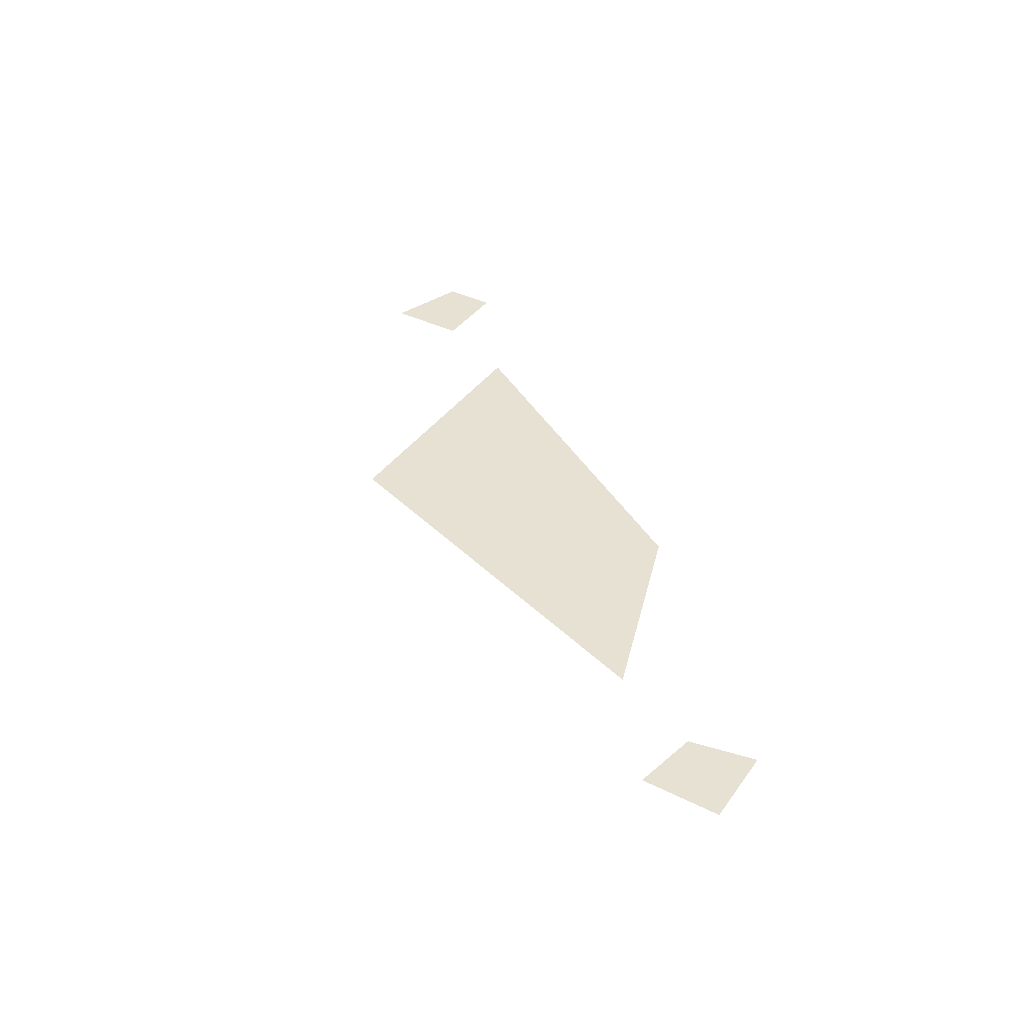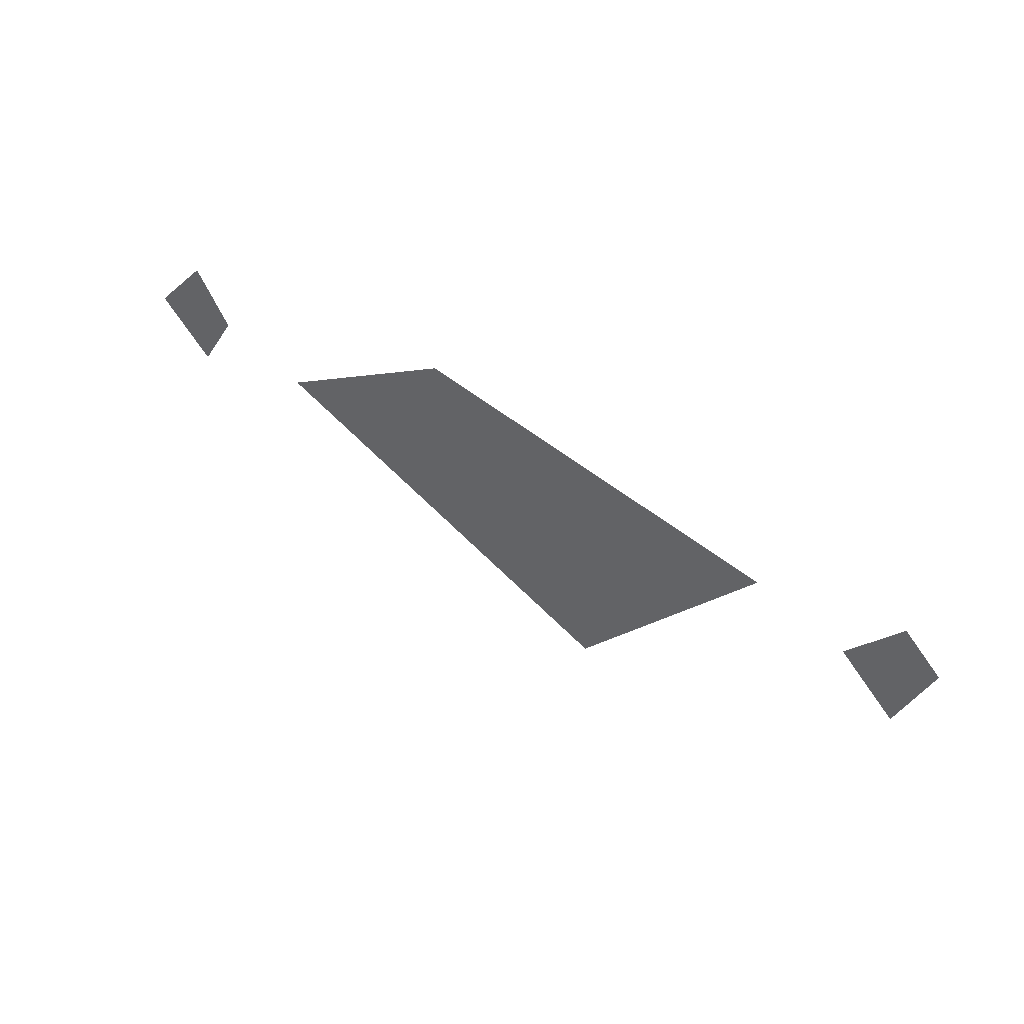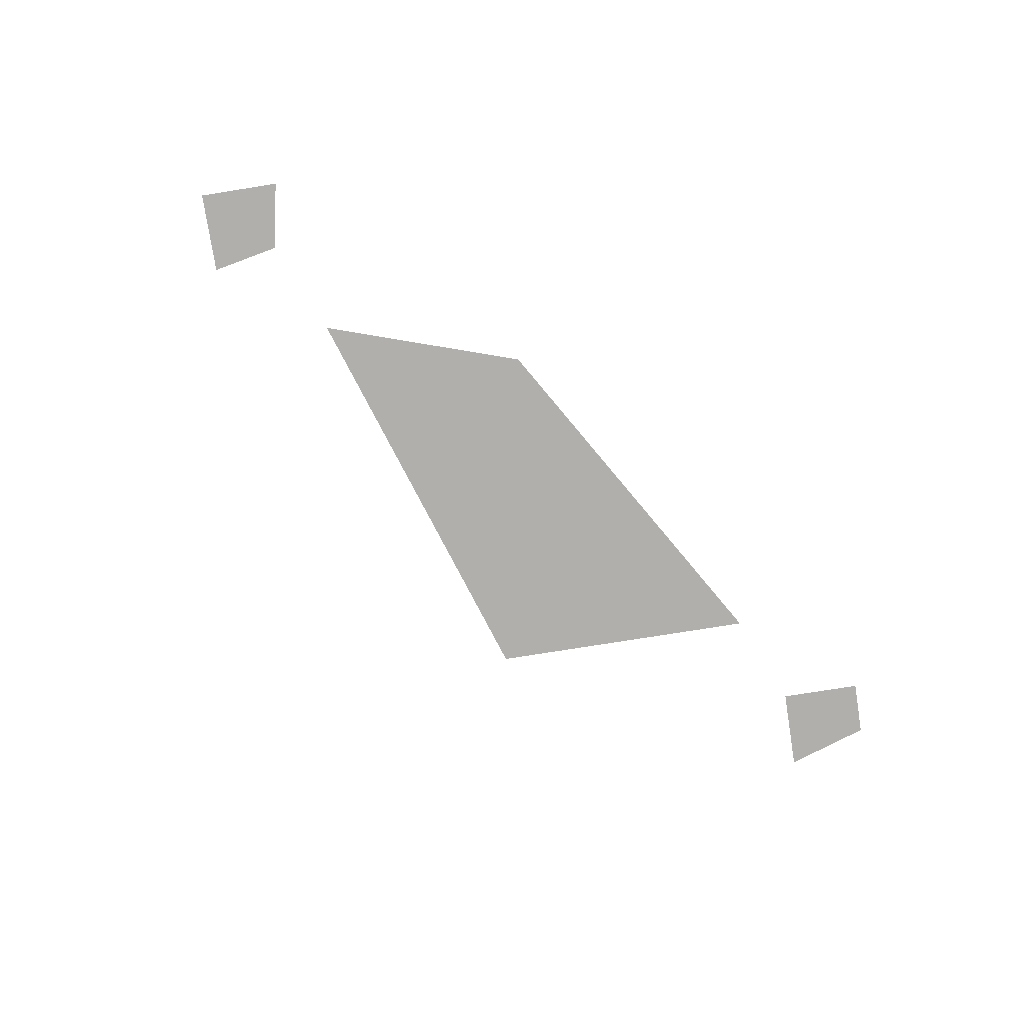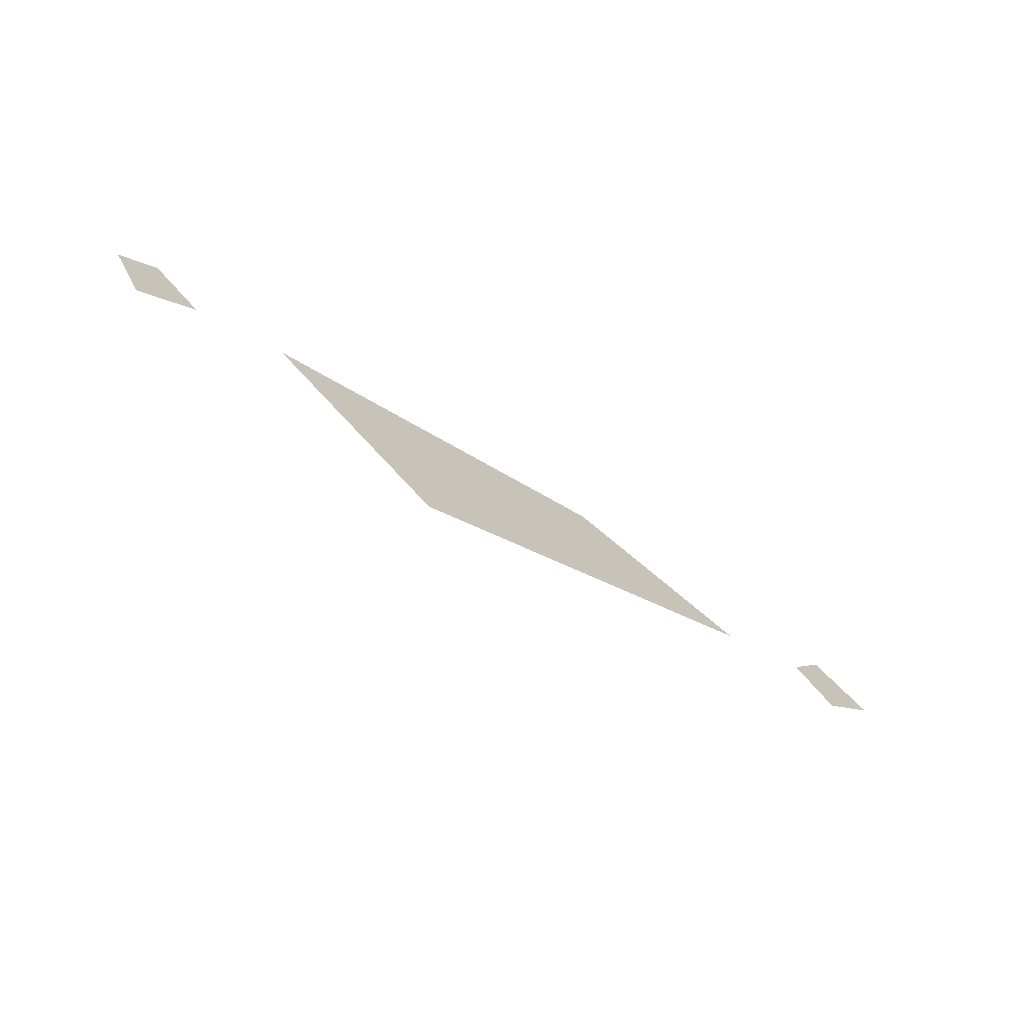
<metadata>
{"format":"obj","ext":"obj","renderer":"f3d","projection":"perspective","resolution":1024,"background":"white","views":[{"elev":38.8,"azim":77.0,"up":"+Z"},{"elev":39.3,"azim":-144.9,"up":"+Y"},{"elev":-78.2,"azim":144.0,"up":"+Z"},{"elev":-71.7,"azim":-33.6,"up":"+Y"}]}
</metadata>
<code>
v 0 0 0
v 2 0.5 0
v 1 1 0
v -1 0.5 0
v 0 -0.5 0
v 2.5 0.7 0
v 3 0.7 0
v 2.7 1 0
v 2.7 0.4 0
v -1.5 0.3 0
v -2 0.4 0
v -1.8 0.6 0
v -1.8 0 0
f 1 2 3
f 1 3 4
f 1 4 5
f 1 5 2
f 6 7 8
f 6 8 9
f 6 9 7
f 10 11 12
f 10 12 13
f 10 13 11

</code>
